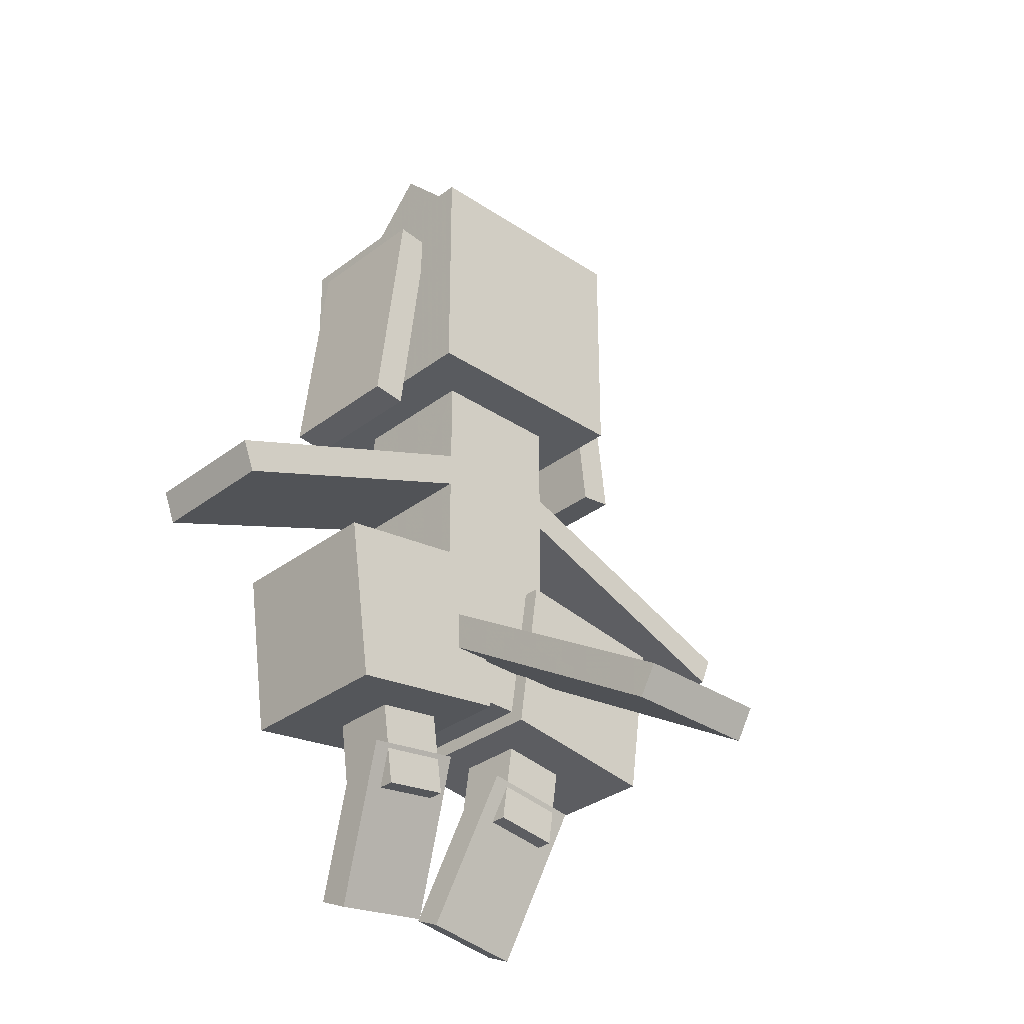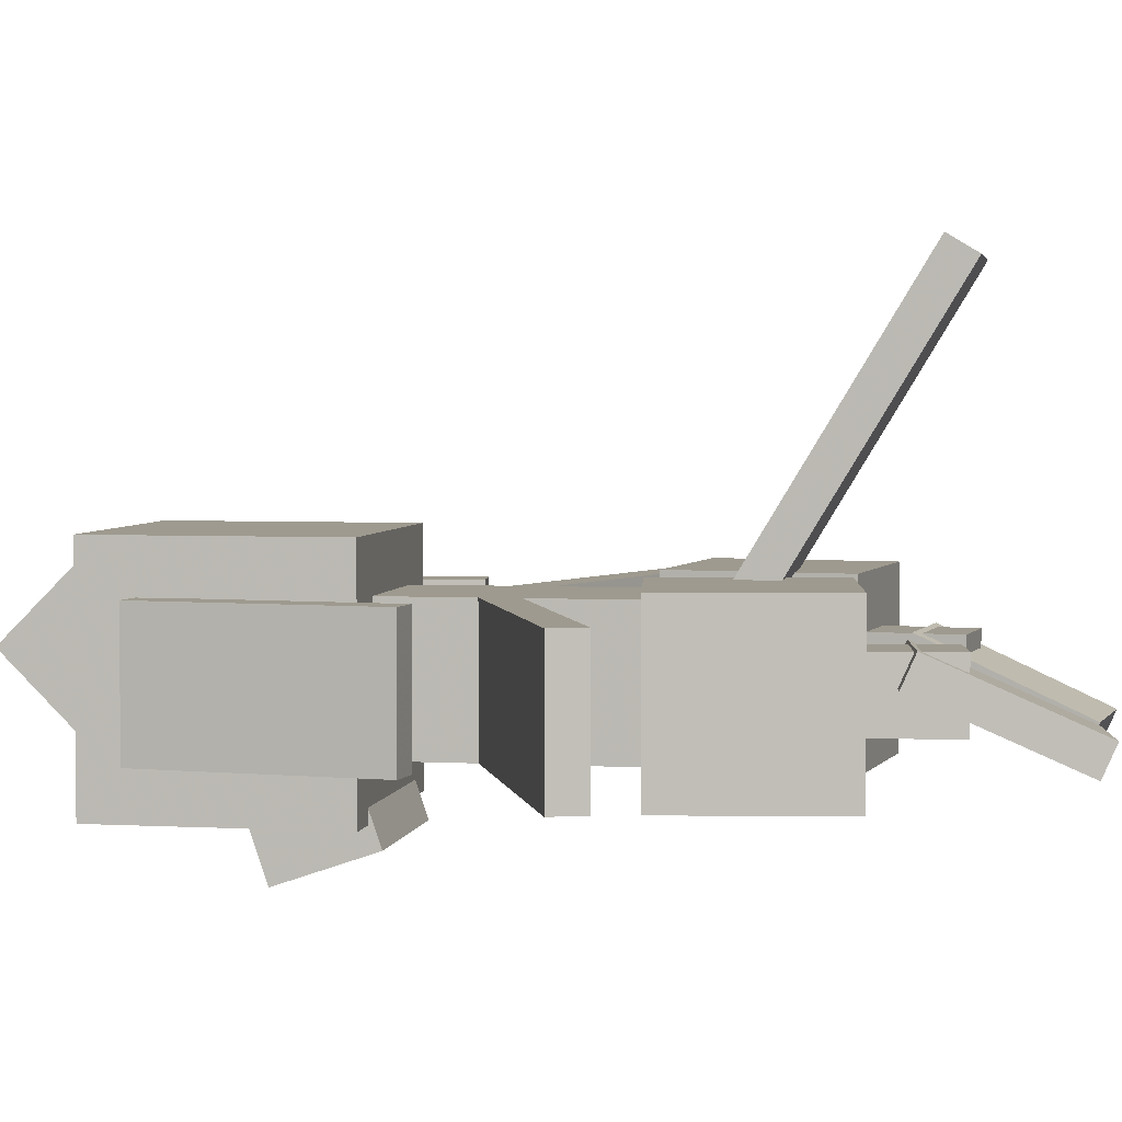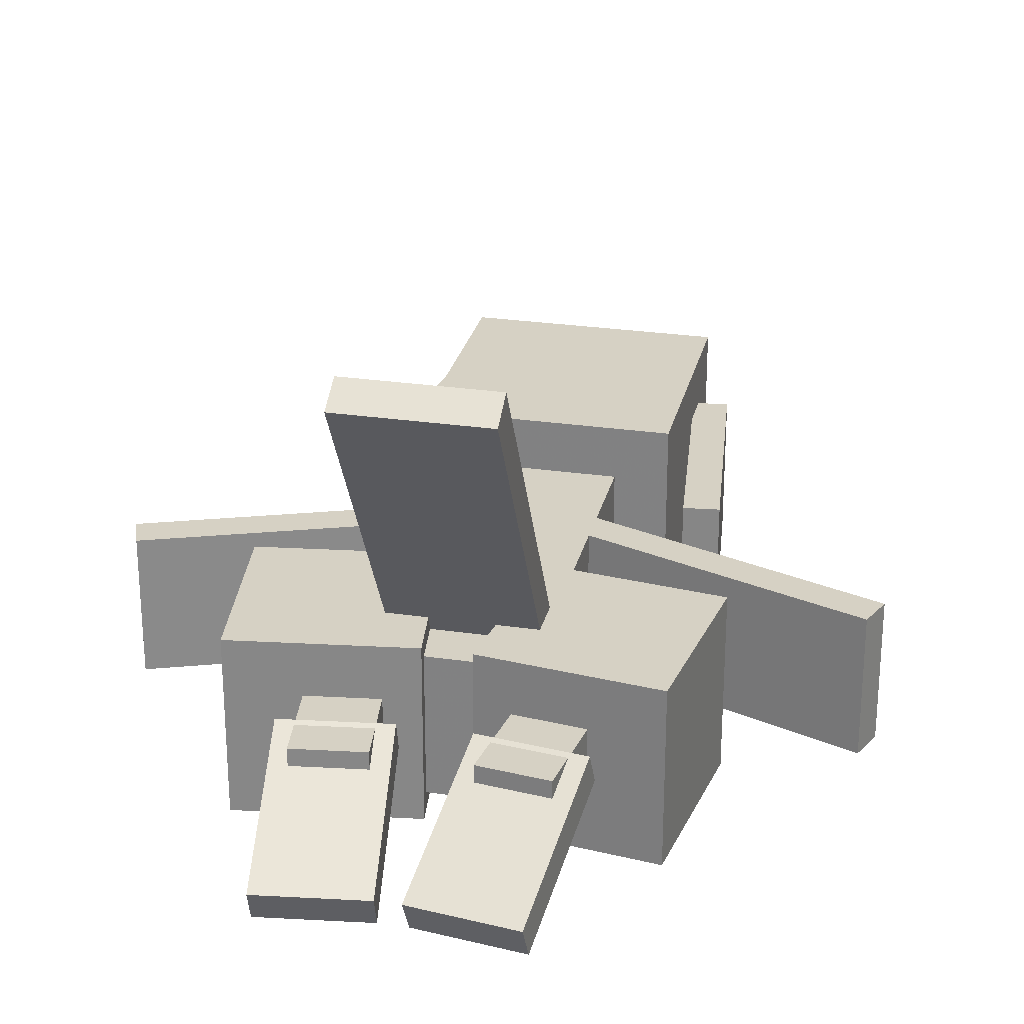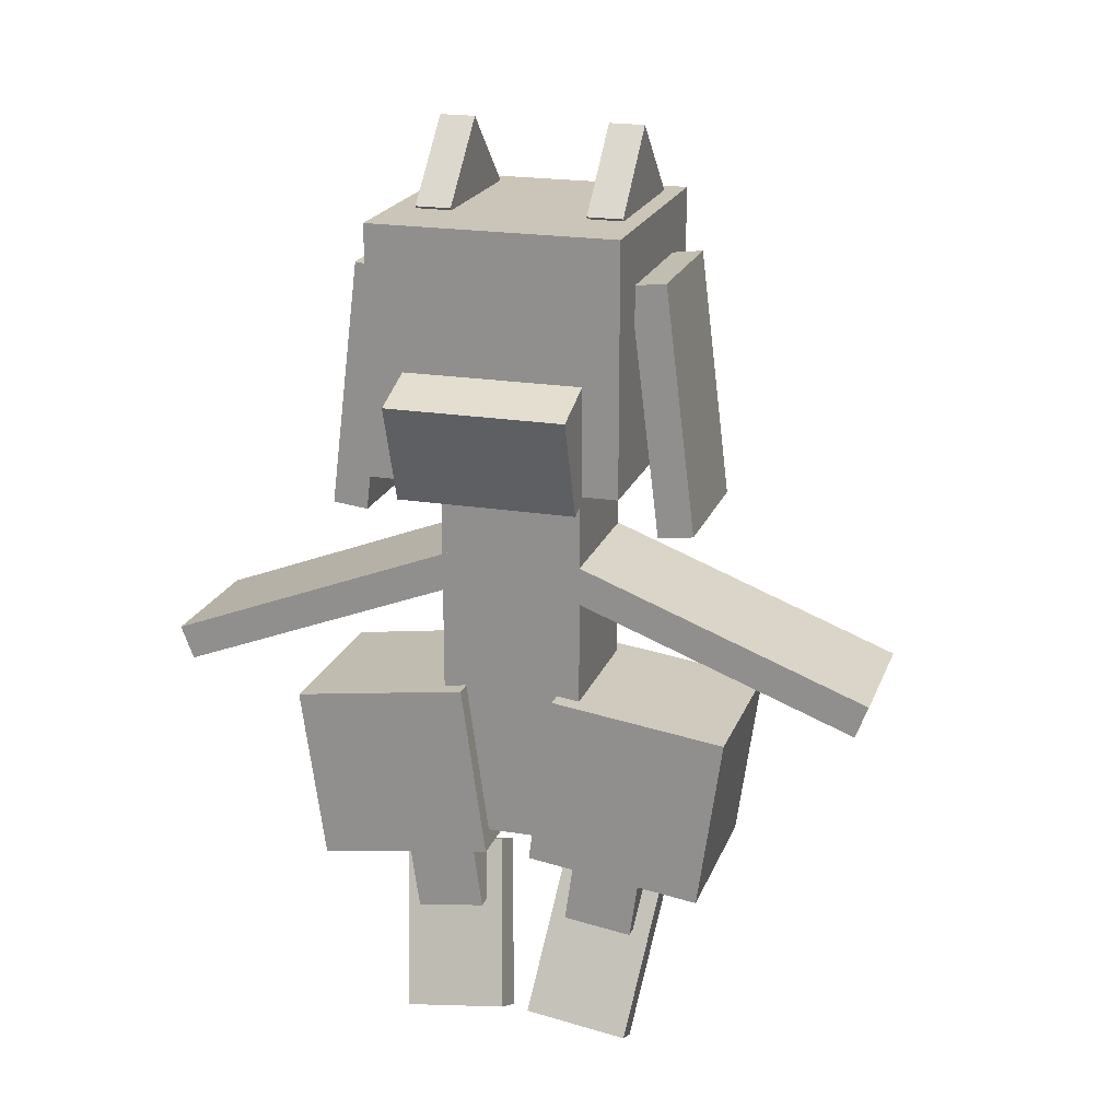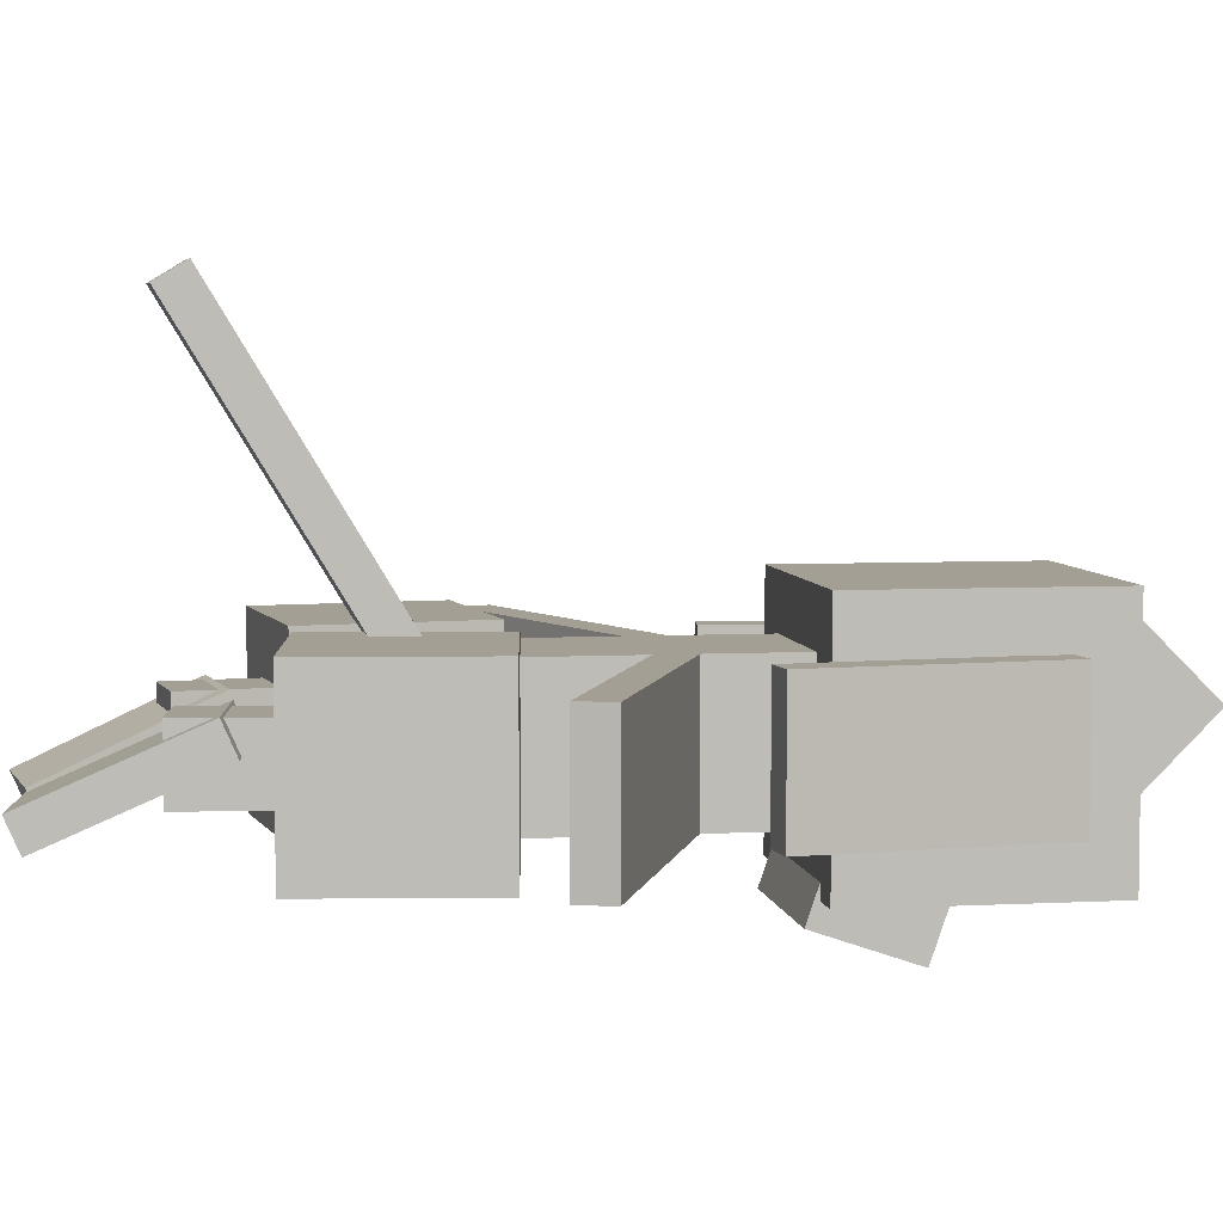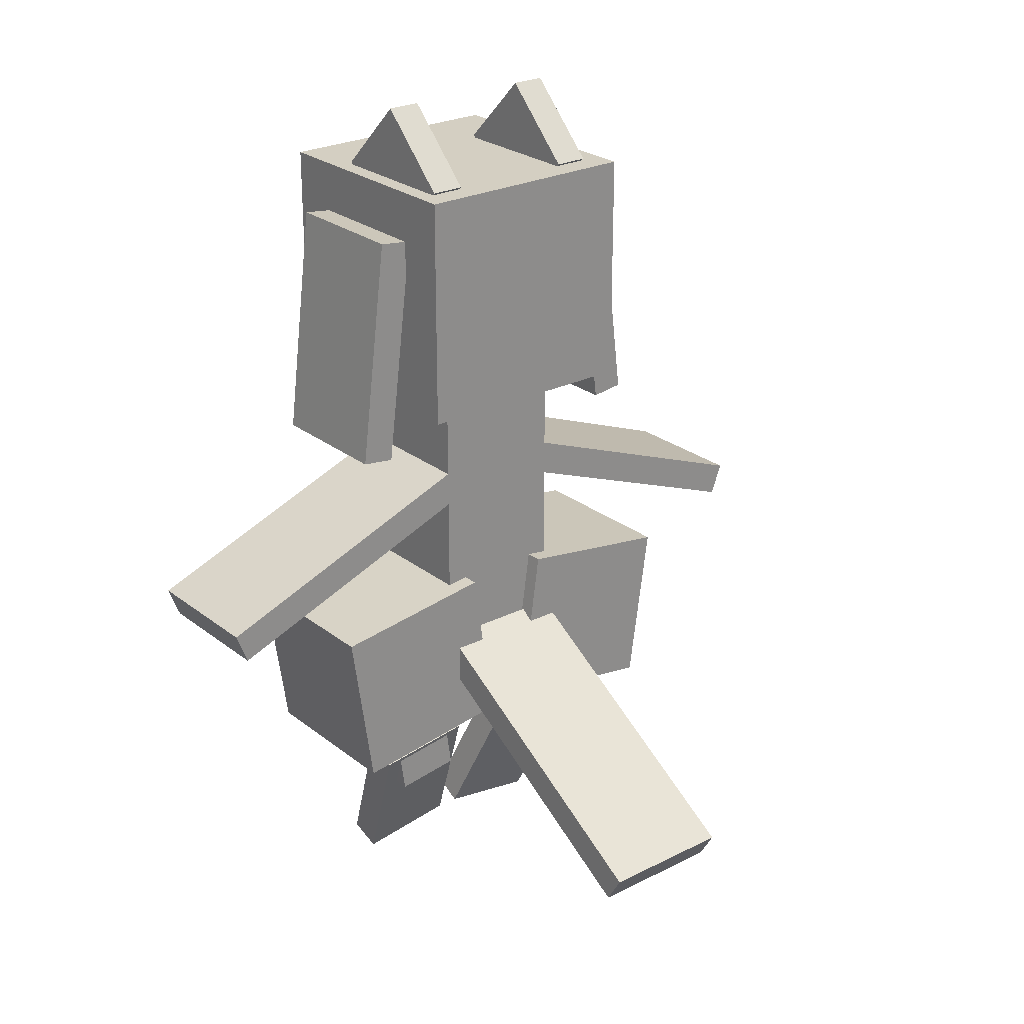
<metadata>
{"format":"obj","ext":"obj","renderer":"f3d","projection":"perspective","resolution":1024,"background":"white","views":[{"elev":-32.1,"azim":-43.2,"up":"+Y"},{"elev":3.6,"azim":-79.7,"up":"+Z"},{"elev":26.9,"azim":12.8,"up":"+Z"},{"elev":20.3,"azim":-163.2,"up":"+Y"},{"elev":5.5,"azim":80.7,"up":"+Z"},{"elev":25.4,"azim":-38.9,"up":"+Y"}]}
</metadata>
<code>
o Head
v 0.2188 -0.4375 -0.2188
v -0.2188 -0.4375 -0.2188
v -0.2188 0 -0.2188
v 0.2188 -0 -0.2188
v -0.2188 -0.4375 0.2188
v 0.2188 -0.4375 0.2188
v 0.2188 -0 0.2188
v -0.2188 0 0.2188
f 1 2 3 4
f 5 6 7 8
f 4 3 8 7
f 6 5 2 1
f 6 1 4 7
f 2 5 8 3
o HeadChild
v 0.3254 -0.5235 -0.125
v 0.2634 -0.5311 -0.125
v 0.2101 -0.09686 -0.125
v 0.2721 -0.08925 -0.125
v 0.2634 -0.5311 0.125
v 0.3254 -0.5235 0.125
v 0.2721 -0.08925 0.125
v 0.2101 -0.09686 0.125
f 9 10 11 12
f 13 14 15 16
f 12 11 16 15
f 14 13 10 9
f 14 9 12 15
f 10 13 16 11
o HeadChild
v -0.2634 -0.5311 -0.125
v -0.3254 -0.5235 -0.125
v -0.2721 -0.08925 -0.125
v -0.2101 -0.09686 -0.125
v -0.3254 -0.5235 0.125
v -0.2634 -0.5311 0.125
v -0.2101 -0.09686 0.125
v -0.2721 -0.08925 0.125
f 17 18 19 20
f 21 22 23 24
f 20 19 24 23
f 22 21 18 17
f 22 17 20 23
f 18 21 24 19
o HeadChild
v 0.1562 -0.4598 -0.2567
v -0.1562 -0.4598 -0.2567
v -0.1562 -0.2825 -0.3178
v 0.1562 -0.2825 -0.3178
v -0.1562 -0.3988 -0.07944
v 0.1562 -0.3988 -0.07944
v 0.1562 -0.2215 -0.1405
v -0.1562 -0.2215 -0.1405
f 25 26 27 28
f 29 30 31 32
f 28 27 32 31
f 30 29 26 25
f 30 25 28 31
f 26 29 32 27
o HeadChild
v 0.175 -0.1281 0.04419
v 0.1125 -0.1281 0.04419
v 0.1125 0.004442 -0.08839
v 0.175 0.004442 -0.08839
v 0.1125 0.004442 0.1768
v 0.175 0.004442 0.1768
v 0.175 0.137 0.04419
v 0.1125 0.137 0.04419
f 33 34 35 36
f 37 38 39 40
f 36 35 40 39
f 38 37 34 33
f 38 33 36 39
f 34 37 40 35
o HeadChild
v -0.125 -0.1281 0.04419
v -0.1875 -0.1281 0.04419
v -0.1875 0.004442 -0.08839
v -0.125 0.004442 -0.08839
v -0.1875 0.004442 0.1768
v -0.125 0.004442 0.1768
v -0.125 0.137 0.04419
v -0.1875 0.137 0.04419
f 41 42 43 44
f 45 46 47 48
f 44 43 48 47
f 46 45 42 41
f 46 41 44 47
f 42 45 48 43
o Right_Hip
v 0.3502 -1.198 -0.1562
v 0.04075 -1.155 -0.1562
v 0.08425 -0.8453 -0.1562
v 0.3937 -0.8888 -0.1562
v 0.04075 -1.155 0.1562
v 0.3502 -1.198 0.1562
v 0.3937 -0.8888 0.1562
v 0.08425 -0.8453 0.1562
f 49 50 51 52
f 53 54 55 56
f 52 51 56 55
f 54 53 50 49
f 54 49 52 55
f 50 53 56 51
o Right_HipChild
v 0.2047 -1.336 -0.0625
v 0.0809 -1.318 -0.0625
v 0.107 -1.132 -0.0625
v 0.2308 -1.15 -0.0625
v 0.0809 -1.318 0.0625
v 0.2047 -1.336 0.0625
v 0.2308 -1.15 0.0625
v 0.107 -1.132 0.0625
f 57 58 59 60
f 61 62 63 64
f 60 59 64 63
f 62 61 58 57
f 62 57 60 63
f 58 61 64 59
o Right_HipChild
v 0.2102 -1.521 -0.1177
v 0.02457 -1.494 -0.1177
v 0.0643 -1.212 0.009382
v 0.25 -1.238 0.009382
v 0.02103 -1.52 -0.06063
v 0.2067 -1.546 -0.06063
v 0.2464 -1.263 0.06648
v 0.06076 -1.237 0.06648
f 65 66 67 68
f 69 70 71 72
f 68 67 72 71
f 70 69 66 65
f 70 65 68 71
f 66 69 72 67
o Left_Arm
v -0.0888 -0.6542 -0.125
v -0.6139 -0.8558 -0.125
v -0.6363 -0.7974 -0.125
v -0.1112 -0.5958 -0.125
v -0.6139 -0.8558 0.125
v -0.0888 -0.6542 0.125
v -0.1112 -0.5958 0.125
v -0.6363 -0.7974 0.125
f 73 74 75 76
f 77 78 79 80
f 76 75 80 79
f 78 77 74 73
f 78 73 76 79
f 74 77 80 75
o Right_Arm
v 0.6139 -0.8558 -0.125
v 0.0888 -0.6542 -0.125
v 0.1112 -0.5958 -0.125
v 0.6363 -0.7974 -0.125
v 0.0888 -0.6542 0.125
v 0.6139 -0.8558 0.125
v 0.6363 -0.7974 0.125
v 0.1112 -0.5958 0.125
f 81 82 83 84
f 85 86 87 88
f 84 83 88 87
f 86 85 82 81
f 86 81 84 87
f 82 85 88 83
o Waist
v 0.1562 -1.125 -0.125
v -0.1562 -1.125 -0.125
v -0.1562 -0.875 -0.125
v 0.1562 -0.875 -0.125
v -0.1562 -1.125 0.125
v 0.1562 -1.125 0.125
v 0.1562 -0.875 0.125
v -0.1562 -0.875 0.125
f 89 90 91 92
f 93 94 95 96
f 92 91 96 95
f 94 93 90 89
f 94 89 92 95
f 90 93 96 91
o Tail
v 0.125 -1.343 0.6322
v -0.125 -1.343 0.6322
v -0.125 -1.021 0.09645
v 0.125 -1.021 0.09645
v -0.125 -1.29 0.6644
v 0.125 -1.29 0.6644
v 0.125 -0.9679 0.1286
v -0.125 -0.9679 0.1286
f 97 98 99 100
f 101 102 103 104
f 100 99 104 103
f 102 101 98 97
f 102 97 100 103
f 98 101 104 99
o Left_Hip
v -0.04075 -1.155 -0.1562
v -0.3502 -1.198 -0.1562
v -0.3937 -0.8888 -0.1562
v -0.08425 -0.8453 -0.1562
v -0.3502 -1.198 0.1562
v -0.04075 -1.155 0.1562
v -0.08425 -0.8453 0.1562
v -0.3937 -0.8888 0.1562
f 105 106 107 108
f 109 110 111 112
f 108 107 112 111
f 110 109 106 105
f 110 105 108 111
f 106 109 112 107
o Left_HipChild
v -0.0809 -1.318 -0.0625
v -0.2047 -1.336 -0.0625
v -0.2308 -1.15 -0.0625
v -0.107 -1.132 -0.0625
v -0.2047 -1.336 0.0625
v -0.0809 -1.318 0.0625
v -0.107 -1.132 0.0625
v -0.2308 -1.15 0.0625
f 113 114 115 116
f 117 118 119 120
f 116 115 120 119
f 118 117 114 113
f 118 113 116 119
f 114 117 120 115
o Left_HipChild
v -0.02457 -1.494 -0.1177
v -0.2102 -1.521 -0.1177
v -0.25 -1.238 0.009382
v -0.0643 -1.212 0.009382
v -0.2067 -1.546 -0.06063
v -0.02103 -1.52 -0.06063
v -0.06076 -1.237 0.06648
v -0.2464 -1.263 0.06648
f 121 122 123 124
f 125 126 127 128
f 124 123 128 127
f 126 125 122 121
f 126 121 124 127
f 122 125 128 123
o Body
v 0.125 -0.875 -0.125
v -0.125 -0.875 -0.125
v -0.125 -0.4375 -0.125
v 0.125 -0.4375 -0.125
v -0.125 -0.875 0.125
v 0.125 -0.875 0.125
v 0.125 -0.4375 0.125
v -0.125 -0.4375 0.125
f 129 130 131 132
f 133 134 135 136
f 132 131 136 135
f 134 133 130 129
f 134 129 132 135
f 130 133 136 131

</code>
